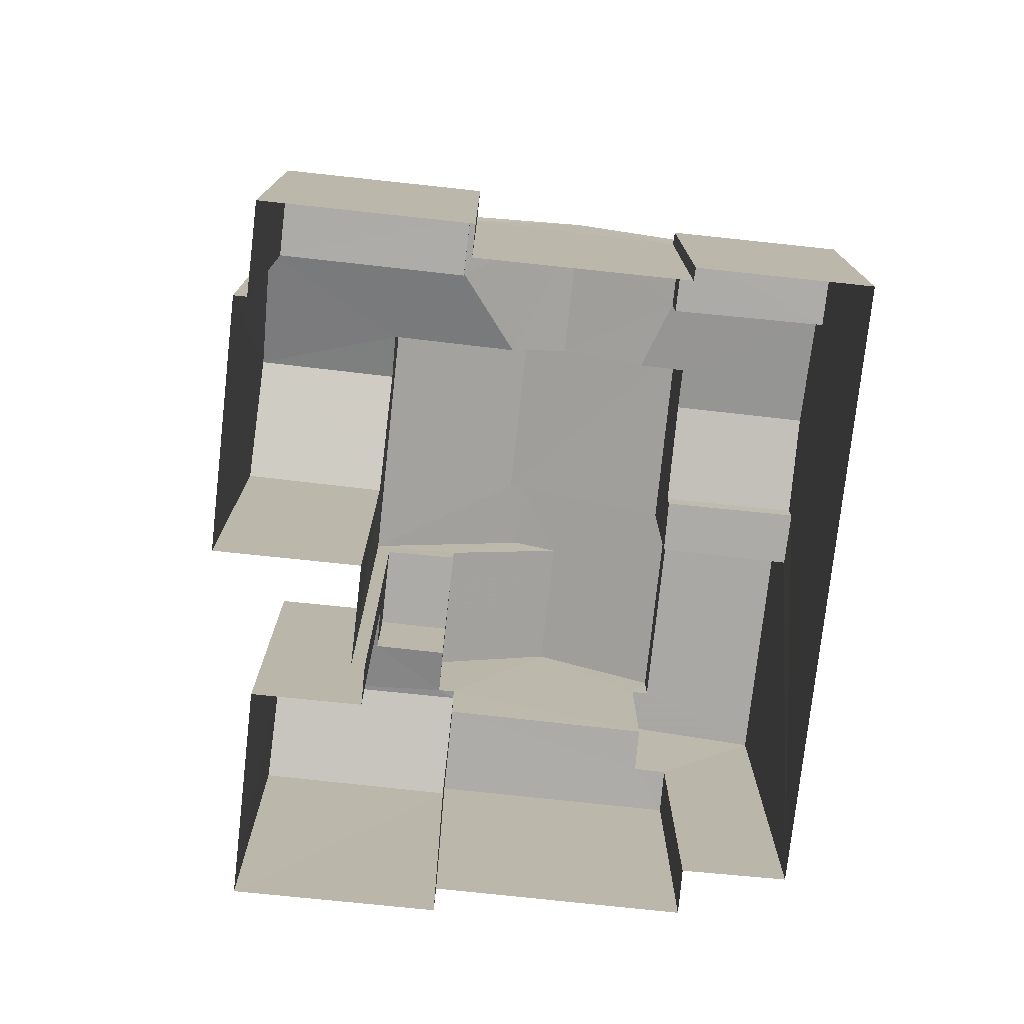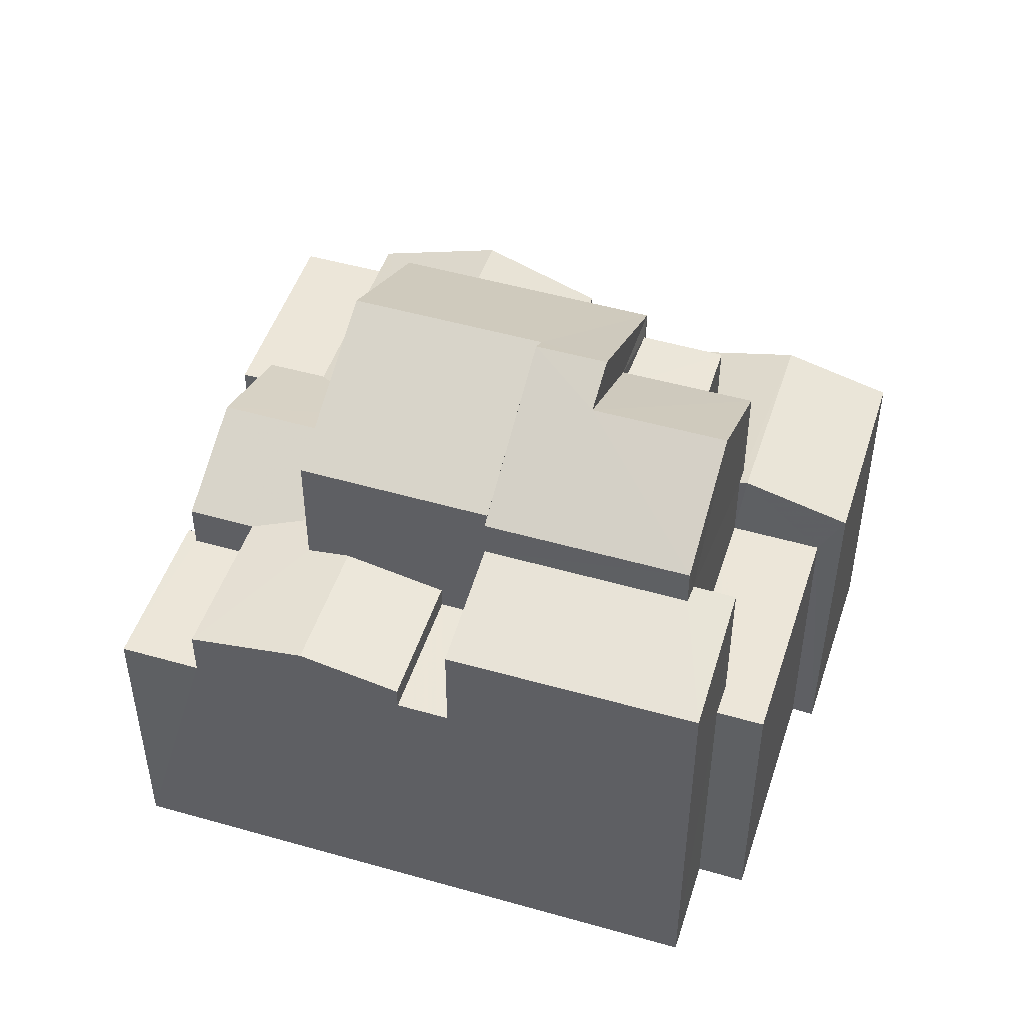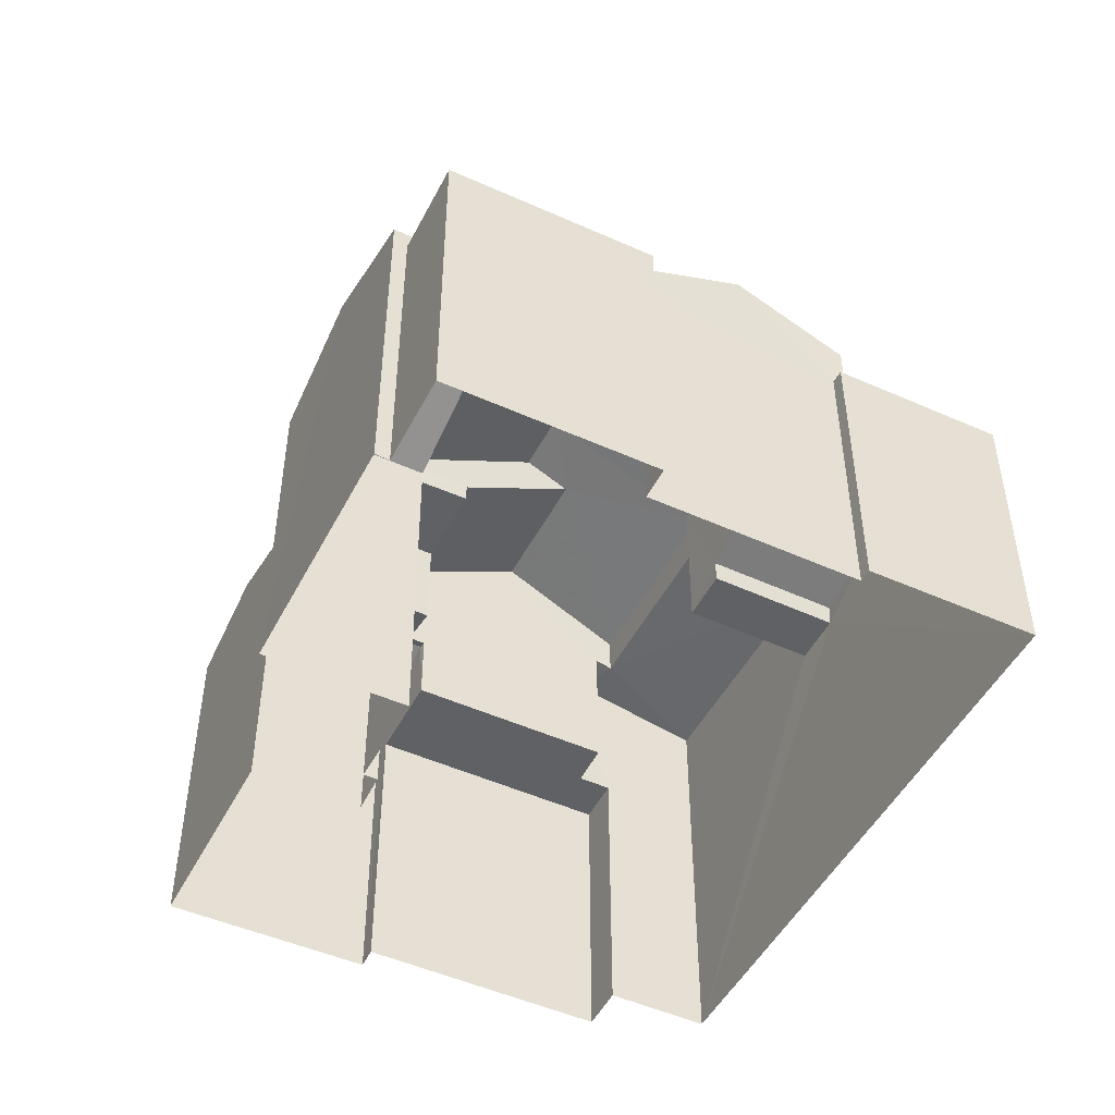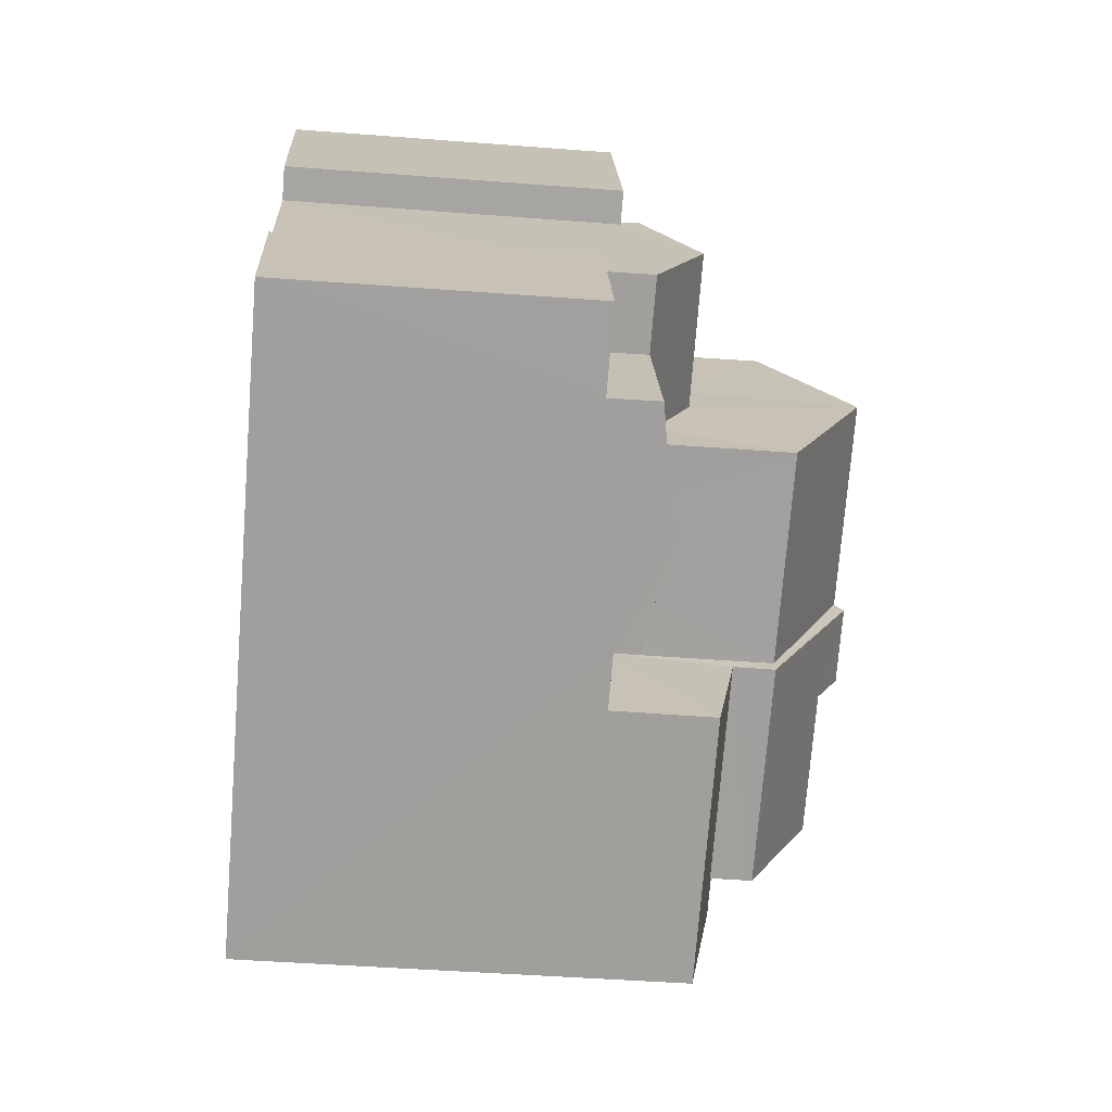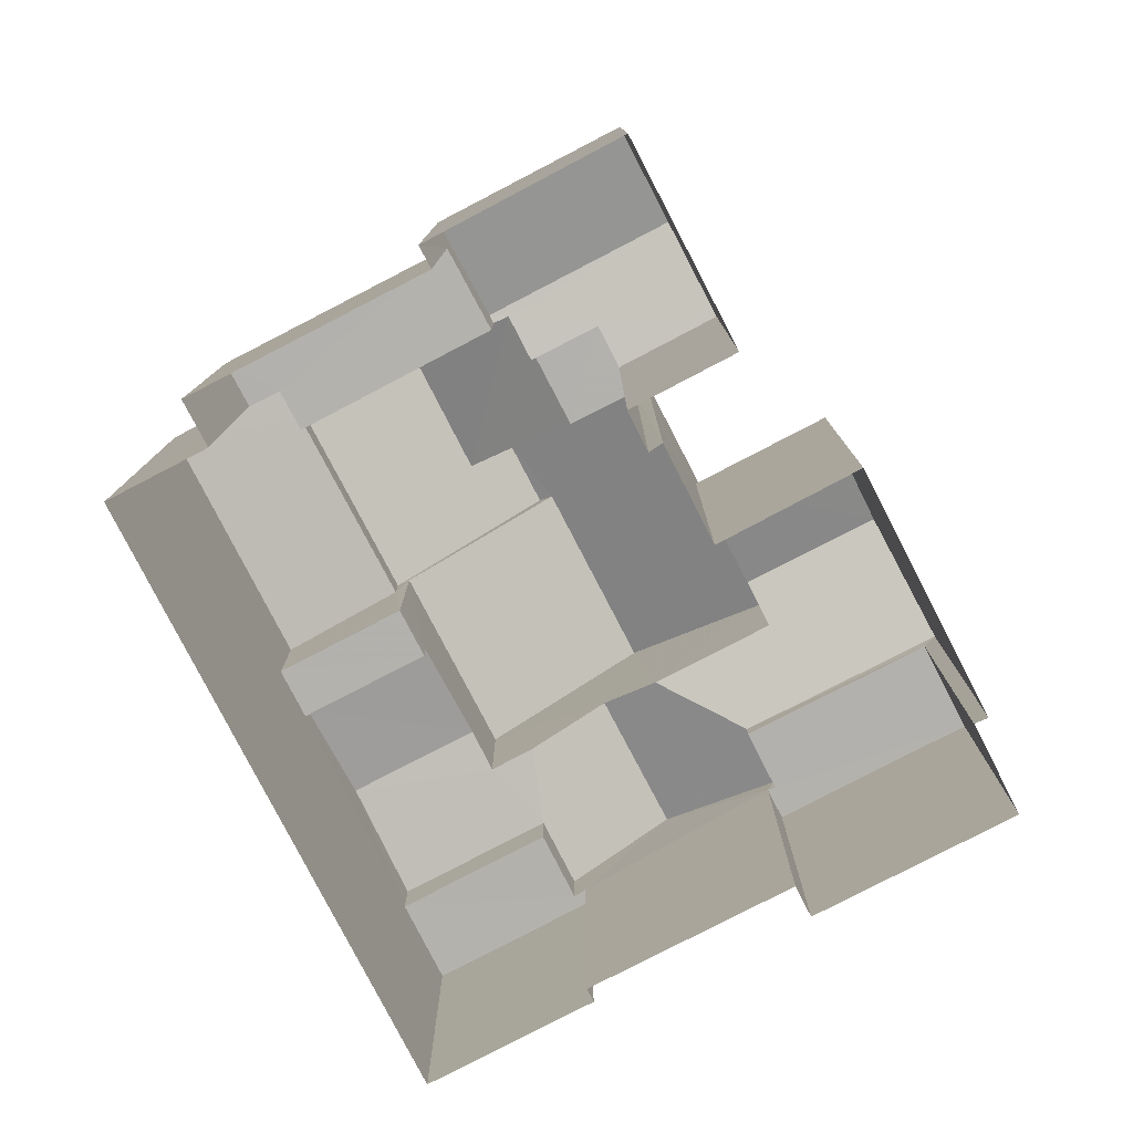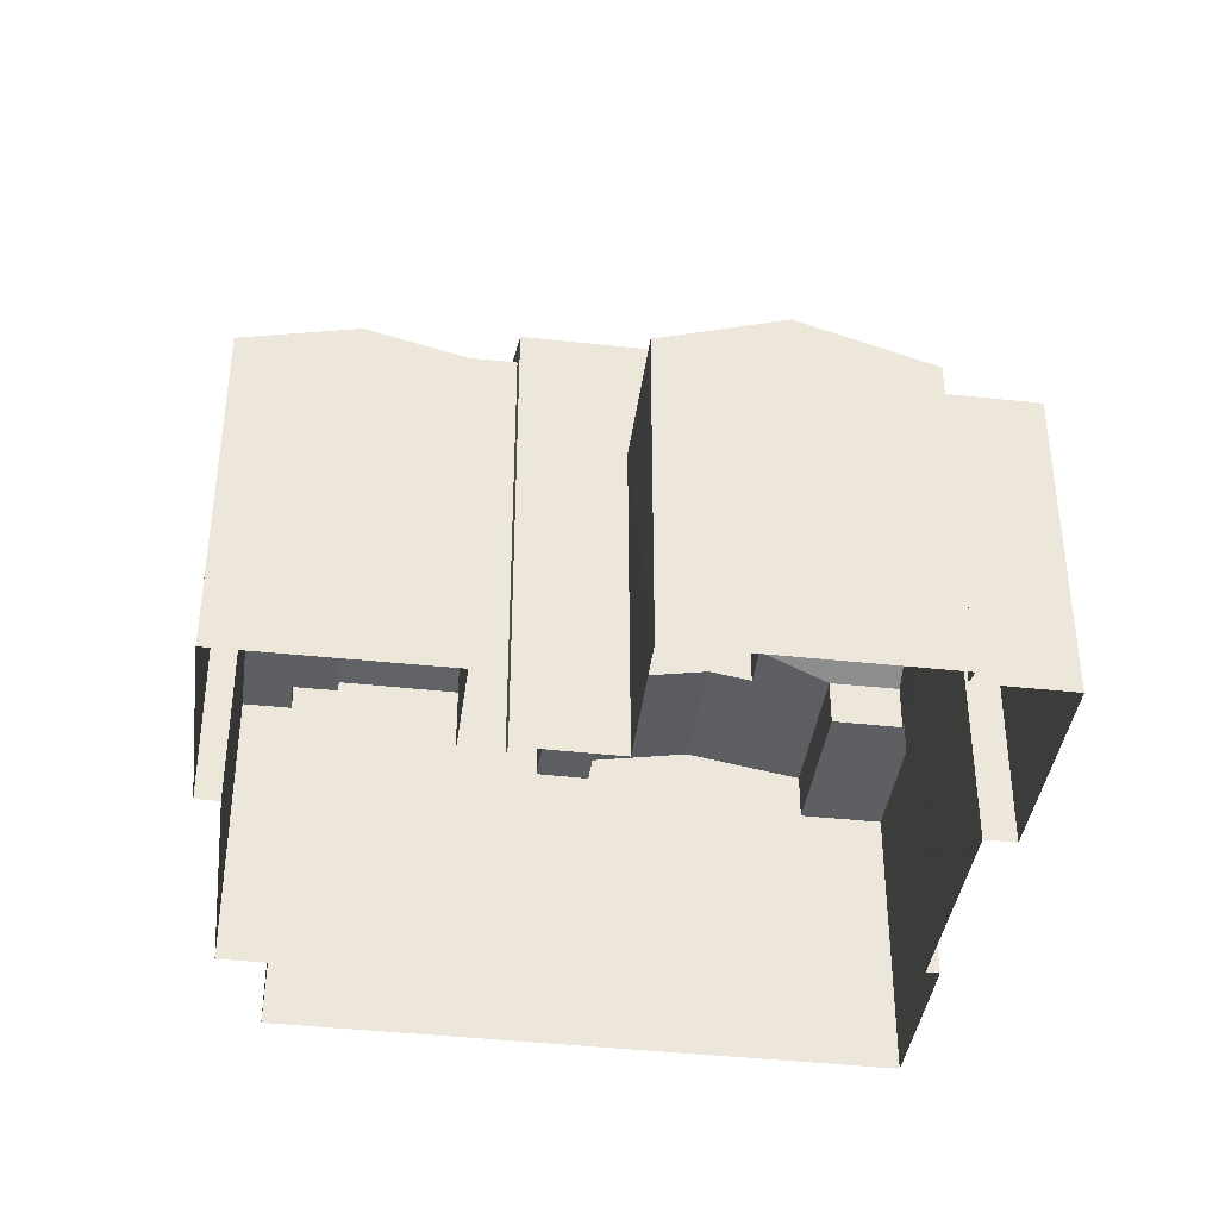
<metadata>
{"format":"obj","ext":"obj","renderer":"f3d","projection":"perspective","resolution":1024,"background":"white","views":[{"elev":-76.5,"azim":-122.8,"up":"+Z"},{"elev":48.6,"azim":-8.8,"up":"+Z"},{"elev":-49.1,"azim":-143.2,"up":"+Z"},{"elev":-44.9,"azim":-95.0,"up":"+Y"},{"elev":-79.3,"azim":90.9,"up":"+Z"},{"elev":-39.7,"azim":145.6,"up":"+Z"}]}
</metadata>
<code>
v -3.158e+05 4.007e+04 3.952
v -3.158e+05 4.006e+04 3.952
v -3.158e+05 4.006e+04 3.952
v -3.158e+05 4.007e+04 3.954
v -3.158e+05 4.007e+04 3.954
v -3.158e+05 4.007e+04 3.958
v -3.158e+05 4.007e+04 3.955
v -3.158e+05 4.007e+04 3.958
v -3.158e+05 4.006e+04 3.953
v -3.158e+05 4.006e+04 3.952
v -3.158e+05 4.007e+04 3.955
v -3.158e+05 4.007e+04 3.954
v -3.158e+05 4.007e+04 3.954
v -3.158e+05 4.007e+04 3.958
v -3.158e+05 4.007e+04 3.958
v -3.158e+05 4.007e+04 3.959
v -3.158e+05 4.006e+04 3.953
v -3.158e+05 4.006e+04 3.959
v -3.158e+05 4.007e+04 3.959
v -3.158e+05 4.007e+04 3.959
v -3.158e+05 4.007e+04 15.34
v -3.158e+05 4.007e+04 15.34
v -3.158e+05 4.006e+04 13.71
v -3.158e+05 4.006e+04 13.71
v -3.158e+05 4.007e+04 11.16
v -3.158e+05 4.007e+04 11.97
v -3.158e+05 4.007e+04 10.91
v -3.158e+05 4.007e+04 11.97
v -3.158e+05 4.007e+04 10.92
v -3.158e+05 4.006e+04 9.969
v -3.158e+05 4.006e+04 9.969
v -3.158e+05 4.006e+04 9.969
v -3.158e+05 4.006e+04 9.969
v -3.158e+05 4.007e+04 9.97
v -3.158e+05 4.006e+04 9.97
v -3.158e+05 4.007e+04 10.55
v -3.158e+05 4.007e+04 10.55
v -3.158e+05 4.007e+04 10.55
v -3.158e+05 4.007e+04 10.55
v -3.158e+05 4.007e+04 10.55
v -3.158e+05 4.007e+04 10.55
v -3.158e+05 4.006e+04 15.02
v -3.158e+05 4.006e+04 15.02
v -3.158e+05 4.007e+04 13.71
v -3.158e+05 4.007e+04 13.71
v -3.158e+05 4.007e+04 13.31
v -3.158e+05 4.007e+04 13.31
v -3.158e+05 4.007e+04 13.31
v -3.158e+05 4.007e+04 13.31
v -3.158e+05 4.006e+04 10.44
v -3.158e+05 4.006e+04 10.44
v -3.158e+05 4.006e+04 10.44
v -3.158e+05 4.006e+04 10.44
v -3.158e+05 4.007e+04 11.52
v -3.158e+05 4.007e+04 10.97
v -3.158e+05 4.007e+04 11.52
v -3.158e+05 4.006e+04 10.97
v -3.158e+05 4.006e+04 11.3
v -3.158e+05 4.006e+04 11.3
v -3.158e+05 4.006e+04 10.91
v -3.158e+05 4.006e+04 10.91
v -3.158e+05 4.007e+04 11.48
v -3.158e+05 4.007e+04 11.48
v -3.158e+05 4.007e+04 11.22
v -3.158e+05 4.007e+04 11.22
v -3.158e+05 4.007e+04 10.98
v -3.158e+05 4.007e+04 10.98
v -3.158e+05 4.007e+04 10.92
v -3.158e+05 4.007e+04 10.91
v -3.158e+05 4.007e+04 11.46
v -3.158e+05 4.007e+04 11.77
v -3.158e+05 4.007e+04 11.77
v -3.158e+05 4.007e+04 11.46
v -3.158e+05 4.007e+04 10.91
v -3.158e+05 4.007e+04 9.93
v -3.158e+05 4.007e+04 9.93
v -3.158e+05 4.007e+04 9.93
v -3.158e+05 4.006e+04 9.931
v -3.158e+05 4.006e+04 9.93
v -3.158e+05 4.007e+04 9.93
v -3.158e+05 4.007e+04 10.91
v -3.158e+05 4.007e+04 10.91
v -3.158e+05 4.007e+04 13.71
v -3.158e+05 4.007e+04 13.71
v -3.158e+05 4.007e+04 15.5
v -3.158e+05 4.007e+04 15.5
v -3.158e+05 4.006e+04 13.71
v -3.158e+05 4.006e+04 13.71
v -3.158e+05 4.006e+04 12.97
v -3.158e+05 4.006e+04 12.91
v -3.158e+05 4.006e+04 12.43
v -3.158e+05 4.006e+04 12.43
v -3.158e+05 4.006e+04 12.97
v -3.158e+05 4.006e+04 12.91
v -3.158e+05 4.006e+04 11.16
v -3.158e+05 4.006e+04 10.91
f 1 2 3
f 4 1 5
f 6 7 8
f 9 3 10
f 7 11 8
f 11 12 13
f 14 8 15
f 15 16 14
f 9 17 18
f 13 5 9
f 19 18 20
f 19 15 11
f 5 1 3
f 9 5 3
f 11 15 8
f 13 9 11
f 9 18 19
f 9 19 11
f 21 22 23
f 24 21 23
f 25 26 27
f 27 28 29
f 27 26 28
f 30 31 32
f 31 33 32
f 32 34 35
f 32 33 34
f 36 37 38
f 36 38 39
f 38 40 39
f 38 41 40
f 42 43 44
f 45 42 44
f 46 47 48
f 46 49 47
f 50 51 52
f 50 53 51
f 54 55 56
f 54 57 55
f 58 59 60
f 61 58 60
f 62 54 63
f 54 56 63
f 64 63 65
f 65 56 66
f 65 66 67
f 63 56 65
f 68 28 69
f 28 26 70
f 28 70 69
f 71 72 73
f 72 74 73
f 73 69 70
f 73 74 69
f 75 76 77
f 76 78 77
f 77 79 80
f 77 78 79
f 81 82 72
f 71 81 72
f 83 21 84
f 84 21 85
f 83 22 21
f 85 21 86
f 87 42 88
f 88 42 86
f 87 43 42
f 86 42 85
f 89 90 91
f 91 90 92
f 89 93 90
f 92 90 94
f 59 95 96
f 96 95 27
f 59 58 95
f 27 95 25
f 82 7 72
f 7 6 72
f 6 74 72
f 6 40 74
f 74 40 69
f 6 8 40
f 69 40 41
f 5 13 67
f 13 48 67
f 67 47 65
f 67 48 47
f 67 66 4
f 5 67 4
f 11 81 12
f 73 83 71
f 81 71 84
f 12 81 84
f 71 83 84
f 91 92 50
f 17 91 50
f 18 17 52
f 79 59 96
f 18 79 78
f 52 60 59
f 17 50 52
f 18 52 79
f 52 59 79
f 80 27 29
f 77 80 29
f 35 34 62
f 35 62 93
f 87 90 93
f 62 63 44
f 87 93 43
f 62 44 43
f 93 62 43
f 57 2 1
f 55 57 1
f 19 20 76
f 75 19 76
f 36 14 16
f 36 39 14
f 51 53 61
f 53 24 61
f 58 23 95
f 58 24 23
f 61 24 58
f 3 31 10
f 3 33 31
f 8 14 39
f 40 8 39
f 51 61 60
f 52 51 60
f 92 53 50
f 24 86 21
f 24 53 94
f 88 86 24
f 88 24 94
f 53 92 94
f 17 30 91
f 91 30 89
f 17 9 30
f 89 30 32
f 65 47 49
f 64 65 49
f 42 45 85
f 13 12 48
f 45 46 48
f 85 45 84
f 48 12 84
f 45 48 84
f 15 19 75
f 15 75 37
f 68 38 37
f 75 77 29
f 68 37 28
f 75 29 28
f 37 75 28
f 55 1 56
f 1 4 56
f 4 66 56
f 15 36 16
f 15 37 36
f 3 2 33
f 54 34 33
f 62 34 54
f 33 2 57
f 54 33 57
f 64 49 63
f 63 49 44
f 44 49 45
f 49 46 45
f 87 94 90
f 87 88 94
f 83 73 70
f 25 95 23
f 26 25 23
f 70 26 22
f 83 70 22
f 22 26 23
f 35 93 89
f 32 35 89
f 81 7 82
f 81 11 7
f 41 68 69
f 41 38 68
f 80 96 27
f 80 79 96
f 78 20 18
f 78 76 20
f 30 10 31
f 30 9 10

</code>
